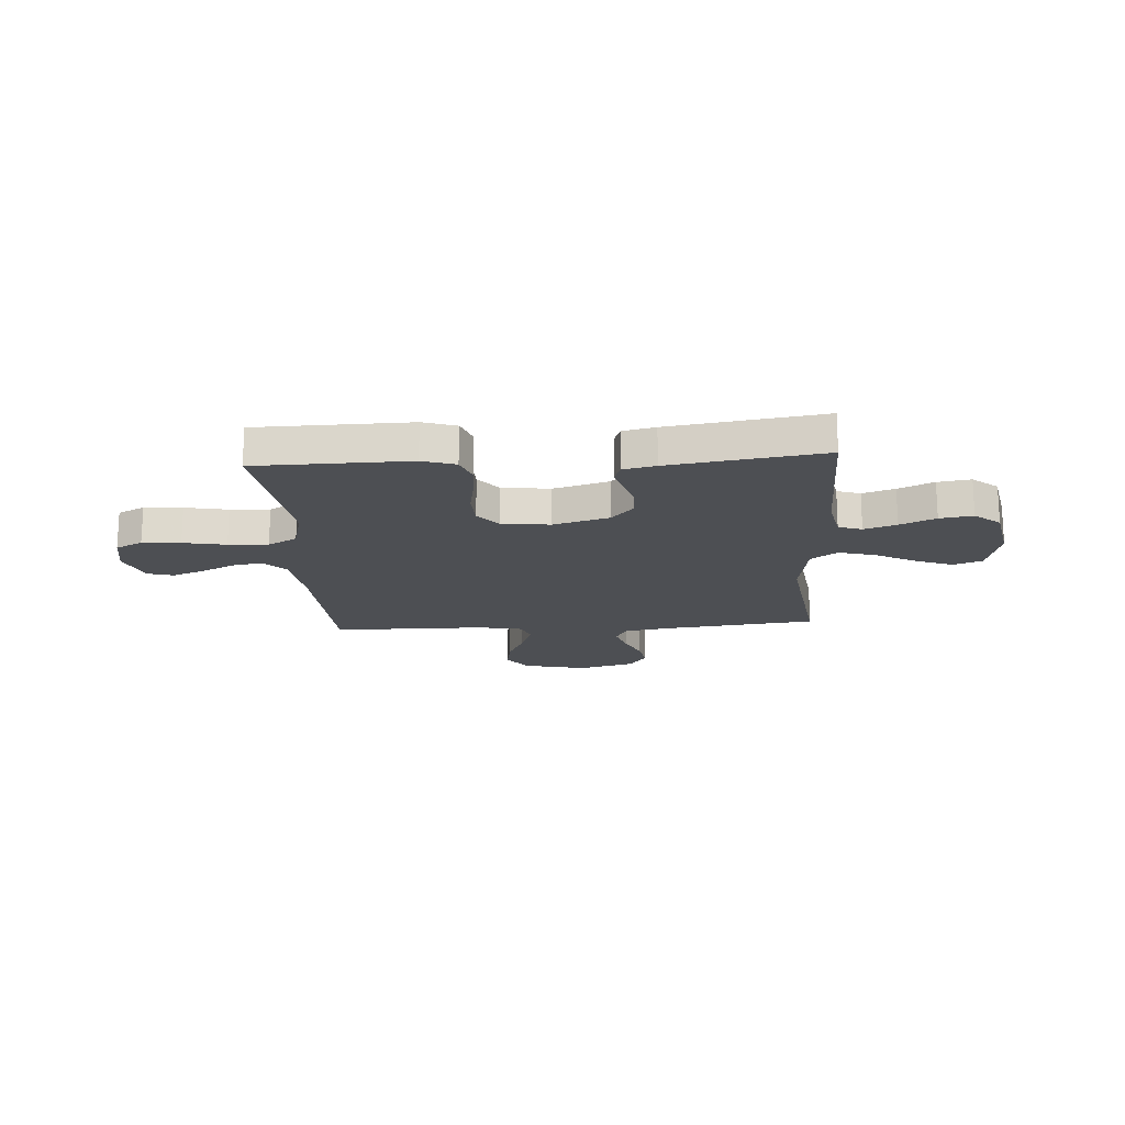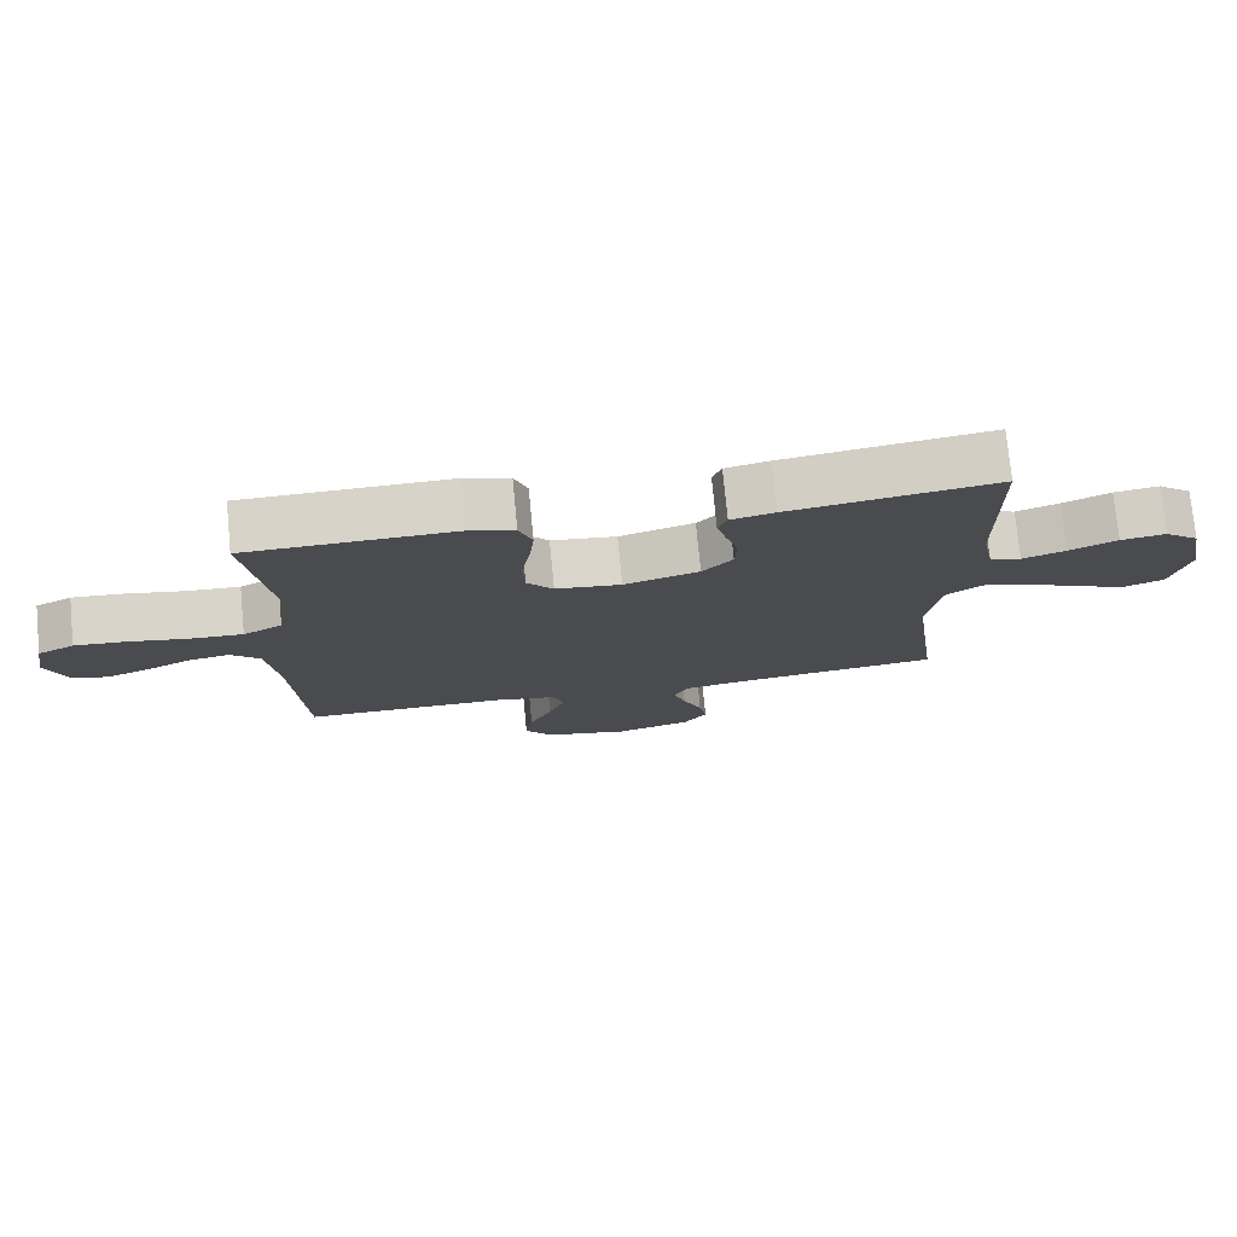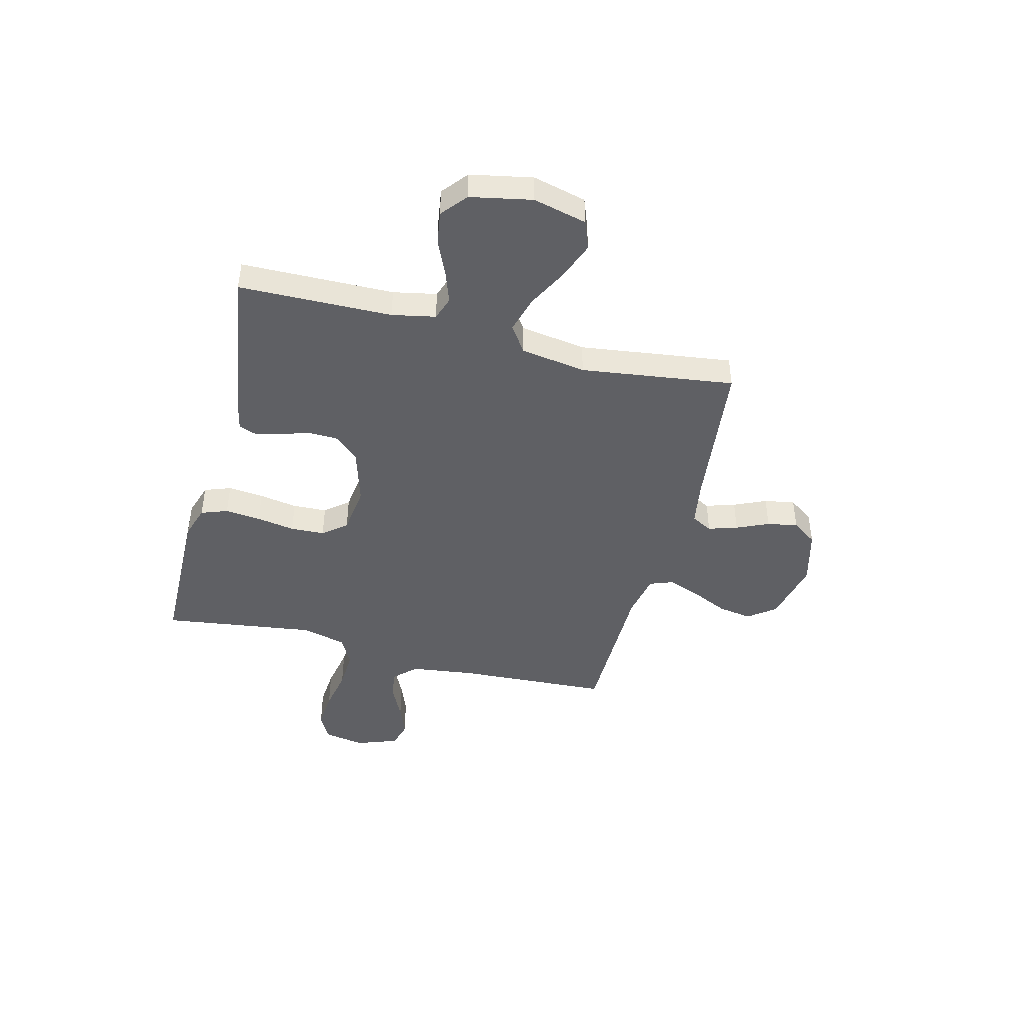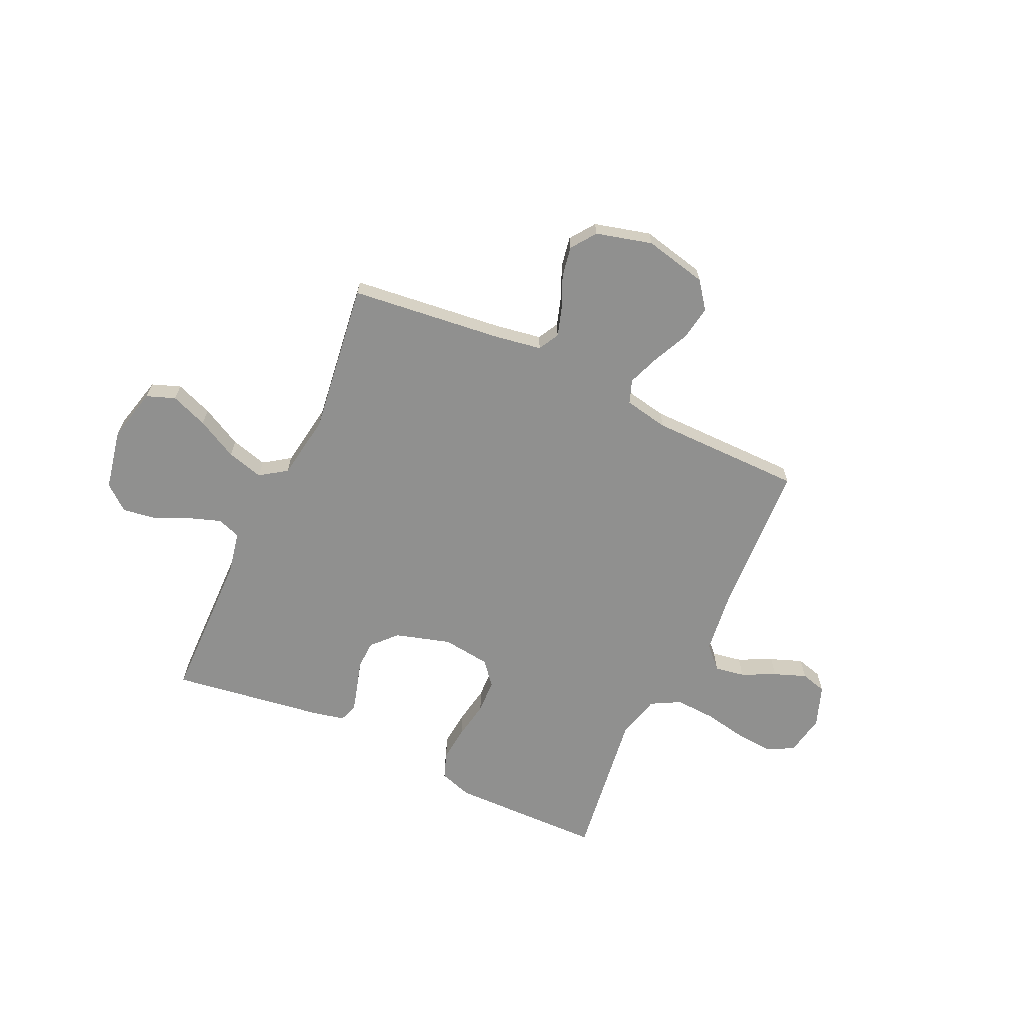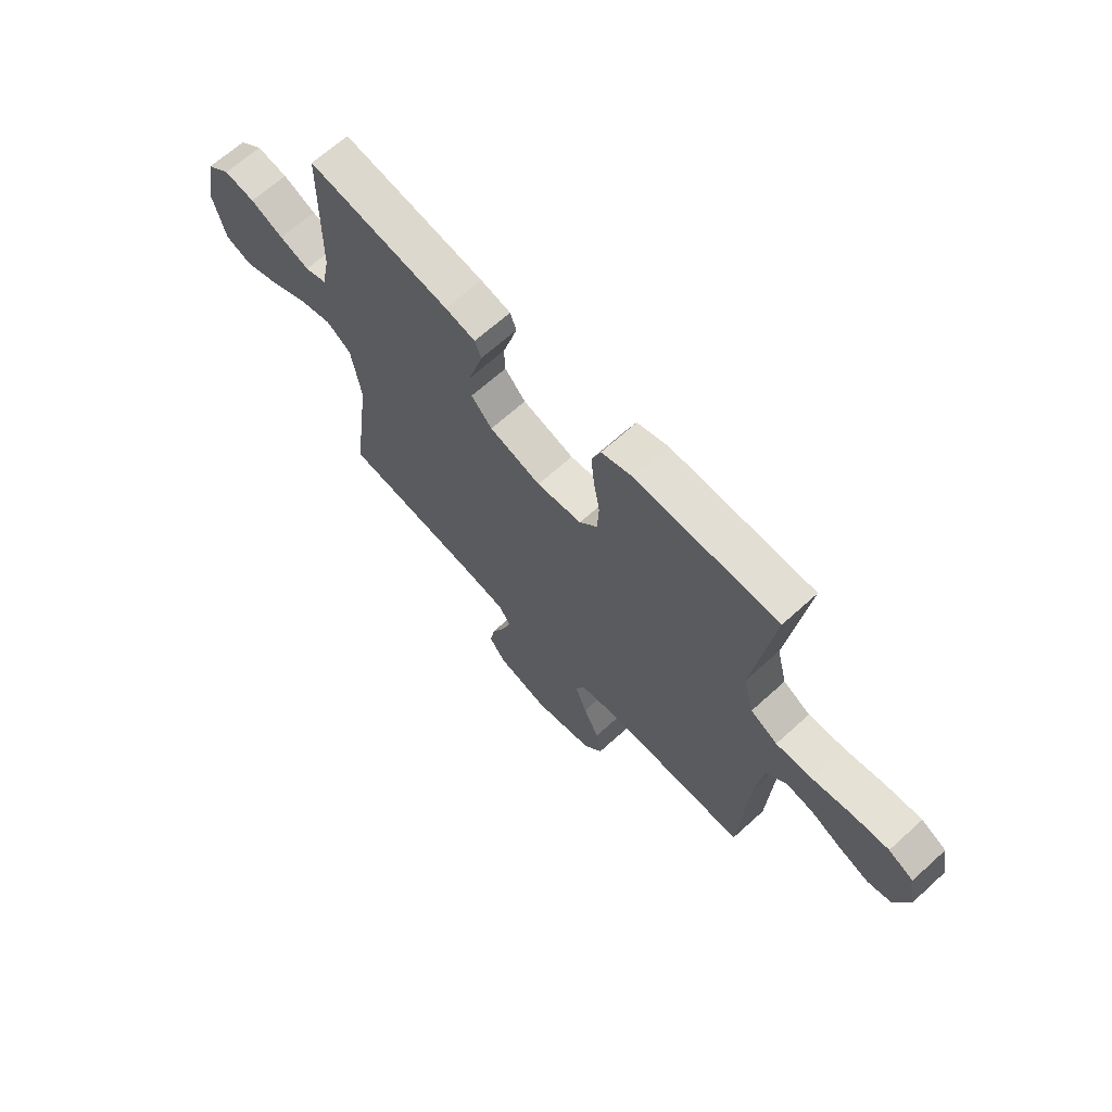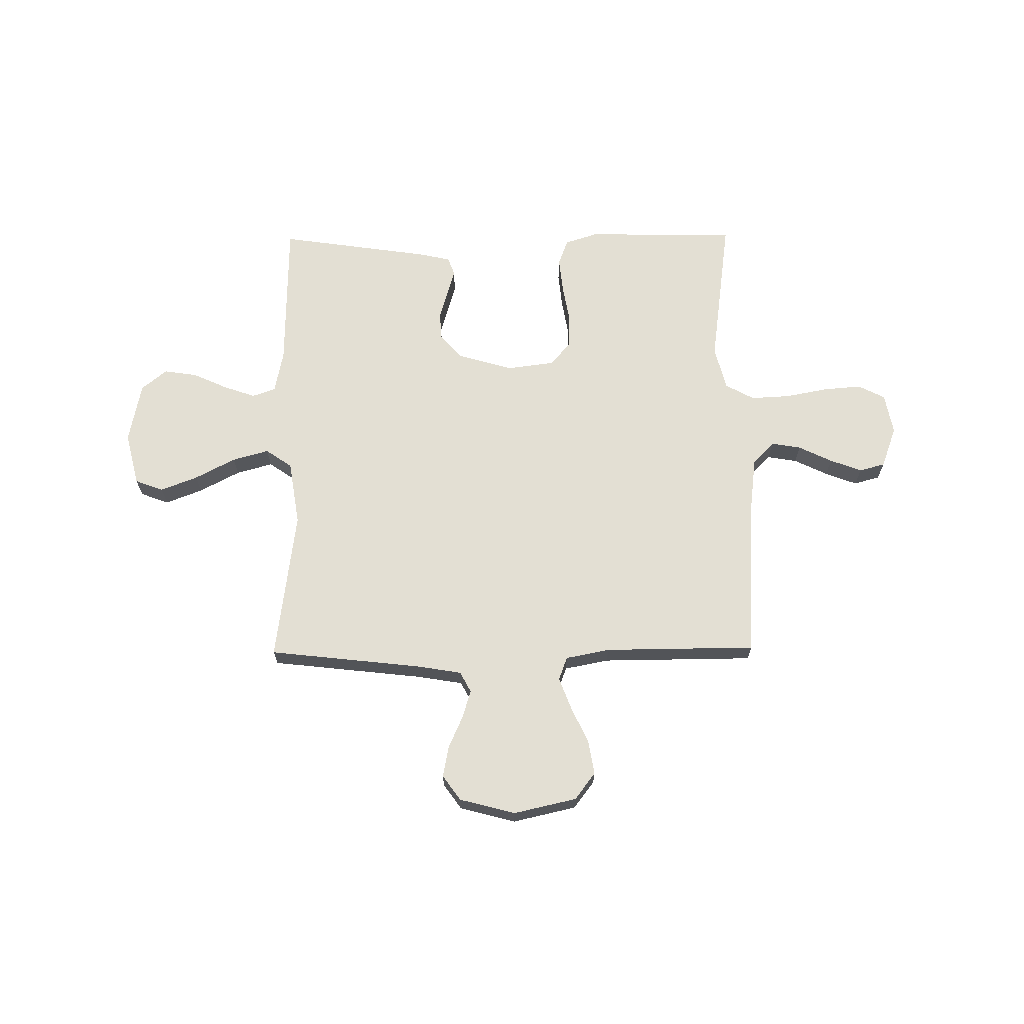
<metadata>
{"format":"obj","ext":"obj","renderer":"f3d","projection":"perspective","resolution":1024,"background":"white","views":[{"elev":-17.9,"azim":3.7,"up":"+Y"},{"elev":76.0,"azim":-5.5,"up":"+Z"},{"elev":-44.5,"azim":75.7,"up":"+Y"},{"elev":-65.6,"azim":155.1,"up":"+Y"},{"elev":66.7,"azim":-132.3,"up":"+Z"},{"elev":67.0,"azim":179.4,"up":"+Y"}]}
</metadata>
<code>
v 0.5 0.07 -0.5
v 0.2 0.07 -0.534
v 0.11 0.07 -0.549
v 0.088 0.07 -0.59
v 0.106 0.07 -0.647
v 0.134 0.07 -0.71
v 0.145 0.07 -0.77
v 0.11 0.07 -0.819
v 0 0.07 -0.848
v -0.124 0.07 -0.82
v -0.164 0.07 -0.767
v -0.153 0.07 -0.7
v -0.12 0.07 -0.629
v -0.096 0.07 -0.565
v -0.113 0.07 -0.519
v -0.2 0.07 -0.502
v -0.5 0.07 -0.5
v -0.516 0.07 -0.2
v -0.532 0.07 -0.073
v -0.574 0.07 -0.03
v -0.633 0.07 -0.04
v -0.699 0.07 -0.072
v -0.762 0.07 -0.096
v -0.813 0.07 -0.082
v -0.843 0.07 0
v -0.828 0.07 0.081
v -0.775 0.07 0.108
v -0.7 0.07 0.102
v -0.616 0.07 0.086
v -0.538 0.07 0.082
v -0.481 0.07 0.113
v -0.459 0.07 0.2
v -0.5 0.07 0.5
v -0.2 0.07 0.505
v -0.135 0.07 0.484
v -0.116 0.07 0.432
v -0.123 0.07 0.362
v -0.136 0.07 0.287
v -0.133 0.07 0.22
v -0.095 0.07 0.174
v 0 0.07 0.162
v 0.109 0.07 0.194
v 0.153 0.07 0.242
v 0.155 0.07 0.298
v 0.138 0.07 0.356
v 0.124 0.07 0.406
v 0.137 0.07 0.442
v 0.2 0.07 0.456
v 0.5 0.07 0.5
v 0.505 0.07 0.2
v 0.522 0.07 0.115
v 0.568 0.07 0.099
v 0.631 0.07 0.121
v 0.7 0.07 0.152
v 0.765 0.07 0.162
v 0.815 0.07 0.121
v 0.839 0.07 0
v 0.813 0.07 -0.105
v 0.757 0.07 -0.126
v 0.684 0.07 -0.098
v 0.604 0.07 -0.056
v 0.532 0.07 -0.036
v 0.48 0.07 -0.072
v 0.46 0.07 -0.2
v 0.5 0 -0.5
v 0.2 0 -0.534
v 0.11 0 -0.549
v 0.088 0 -0.59
v 0.106 0 -0.647
v 0.134 0 -0.71
v 0.145 0 -0.77
v 0.11 0 -0.819
v 0 0 -0.848
v -0.124 0 -0.82
v -0.164 0 -0.767
v -0.153 0 -0.7
v -0.12 0 -0.629
v -0.096 0 -0.565
v -0.113 0 -0.519
v -0.2 0 -0.502
v -0.5 0 -0.5
v -0.516 0 -0.2
v -0.532 0 -0.073
v -0.574 0 -0.03
v -0.633 0 -0.04
v -0.699 0 -0.072
v -0.762 0 -0.096
v -0.813 0 -0.082
v -0.843 0 0
v -0.828 0 0.081
v -0.775 0 0.108
v -0.7 0 0.102
v -0.616 0 0.086
v -0.538 0 0.082
v -0.481 0 0.113
v -0.459 0 0.2
v -0.5 0 0.5
v -0.2 0 0.505
v -0.135 0 0.484
v -0.116 0 0.432
v -0.123 0 0.362
v -0.136 0 0.287
v -0.133 0 0.22
v -0.095 0 0.174
v 0 0 0.162
v 0.109 0 0.194
v 0.153 0 0.242
v 0.155 0 0.298
v 0.138 0 0.356
v 0.124 0 0.406
v 0.137 0 0.442
v 0.2 0 0.456
v 0.5 0 0.5
v 0.505 0 0.2
v 0.522 0 0.115
v 0.568 0 0.099
v 0.631 0 0.121
v 0.7 0 0.152
v 0.765 0 0.162
v 0.815 0 0.121
v 0.839 0 0
v 0.813 0 -0.105
v 0.757 0 -0.126
v 0.684 0 -0.098
v 0.604 0 -0.056
v 0.532 0 -0.036
v 0.48 0 -0.072
v 0.46 0 -0.2
f 58 59 60 61
f 58 61 62
f 57 58 62
f 56 57 62
f 53 54 55 56
f 52 53 56 62
f 51 52 62 63
f 47 48 49 50
f 47 50 51 63
f 44 45 46 47
f 35 36 37 38
f 33 34 35 38
f 32 33 38 39
f 31 32 39 40
f 26 27 28 29
f 26 29 30
f 25 26 30
f 24 25 30
f 21 22 23 24
f 21 24 30 31
f 16 17 18
f 15 16 18 19
f 10 11 12 13
f 10 13 14
f 9 10 14
f 8 9 14
f 5 6 7 8
f 4 5 8 14
f 3 4 14 15
f 64 1 2
f 44 47 63 64
f 43 44 64 2
f 42 43 2 3
f 41 42 3 15
f 40 41 15 19
f 20 21 31 40
f 19 20 40
f 125 124 123 122
f 126 125 122
f 126 122 121
f 126 121 120
f 120 119 118 117
f 126 120 117 116
f 127 126 116 115
f 114 113 112 111
f 127 115 114 111
f 111 110 109 108
f 102 101 100 99
f 102 99 98 97
f 103 102 97 96
f 104 103 96 95
f 93 92 91 90
f 94 93 90
f 94 90 89
f 94 89 88
f 88 87 86 85
f 95 94 88 85
f 82 81 80
f 83 82 80 79
f 77 76 75 74
f 78 77 74
f 78 74 73
f 78 73 72
f 72 71 70 69
f 78 72 69 68
f 79 78 68 67
f 66 65 128
f 128 127 111 108
f 66 128 108 107
f 67 66 107 106
f 79 67 106 105
f 83 79 105 104
f 104 95 85 84
f 104 84 83
f 1 65 66 2
f 2 66 67 3
f 3 67 68 4
f 4 68 69 5
f 5 69 70 6
f 6 70 71 7
f 7 71 72 8
f 8 72 73 9
f 9 73 74 10
f 10 74 75 11
f 11 75 76 12
f 12 76 77 13
f 13 77 78 14
f 14 78 79 15
f 15 79 80 16
f 16 80 81 17
f 17 81 82 18
f 18 82 83 19
f 19 83 84 20
f 20 84 85 21
f 21 85 86 22
f 22 86 87 23
f 23 87 88 24
f 24 88 89 25
f 25 89 90 26
f 26 90 91 27
f 27 91 92 28
f 28 92 93 29
f 29 93 94 30
f 30 94 95 31
f 31 95 96 32
f 32 96 97 33
f 33 97 98 34
f 34 98 99 35
f 35 99 100 36
f 36 100 101 37
f 37 101 102 38
f 38 102 103 39
f 39 103 104 40
f 40 104 105 41
f 41 105 106 42
f 42 106 107 43
f 43 107 108 44
f 44 108 109 45
f 45 109 110 46
f 46 110 111 47
f 47 111 112 48
f 48 112 113 49
f 49 113 114 50
f 50 114 115 51
f 51 115 116 52
f 52 116 117 53
f 53 117 118 54
f 54 118 119 55
f 55 119 120 56
f 56 120 121 57
f 57 121 122 58
f 58 122 123 59
f 59 123 124 60
f 60 124 125 61
f 61 125 126 62
f 62 126 127 63
f 63 127 128 64
f 64 128 65 1

</code>
